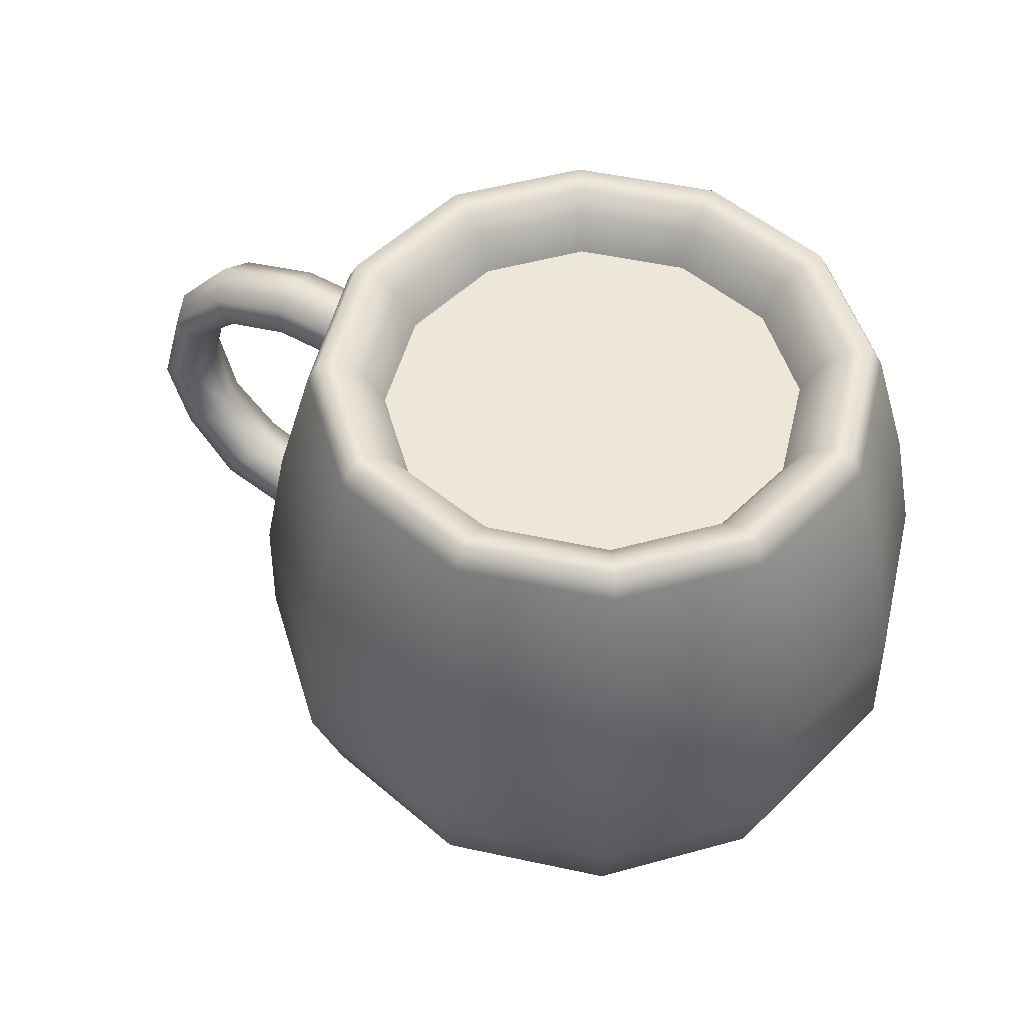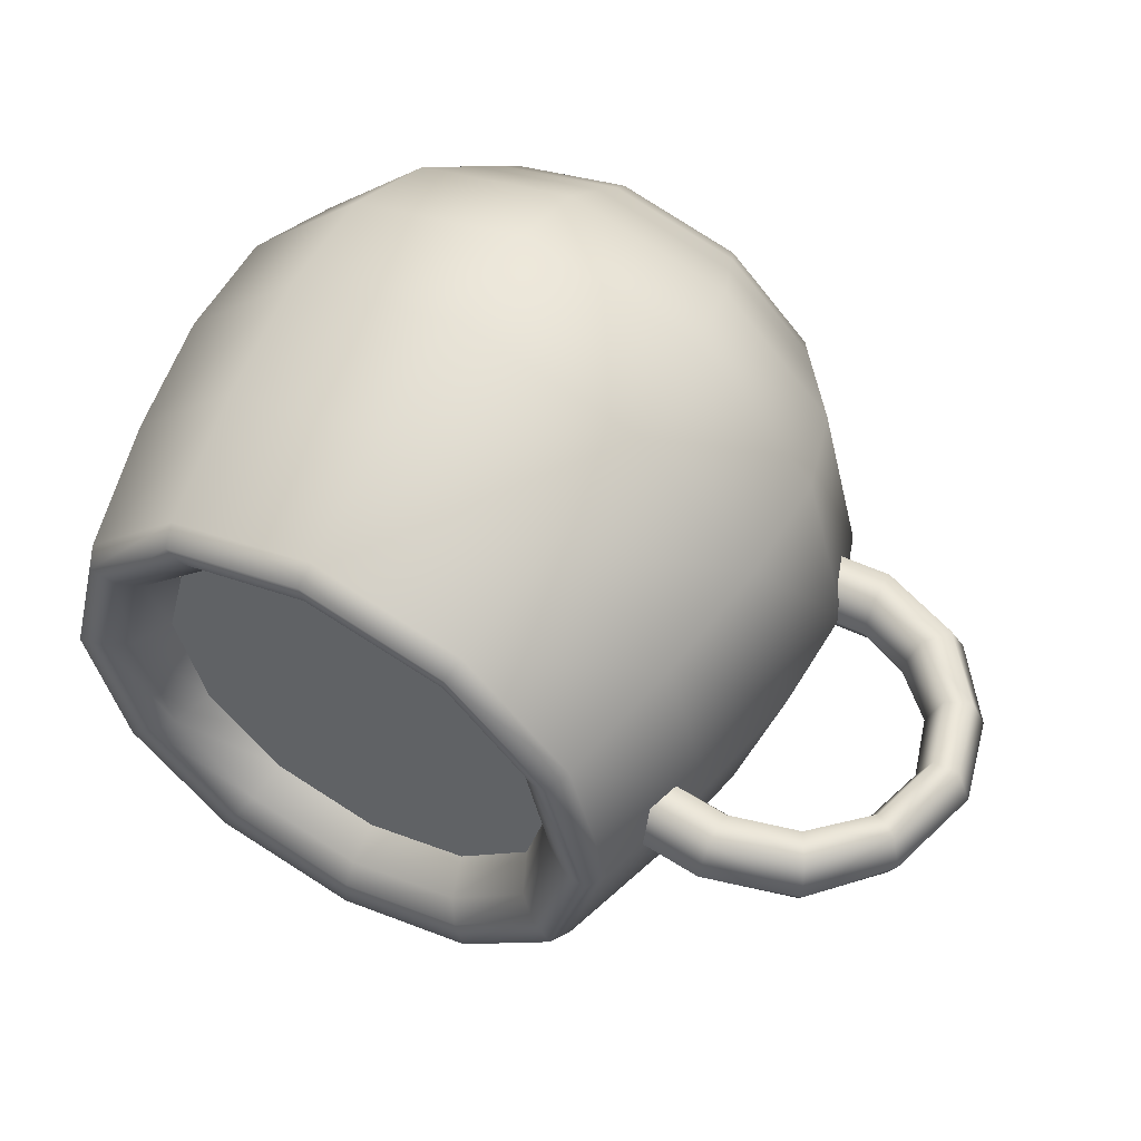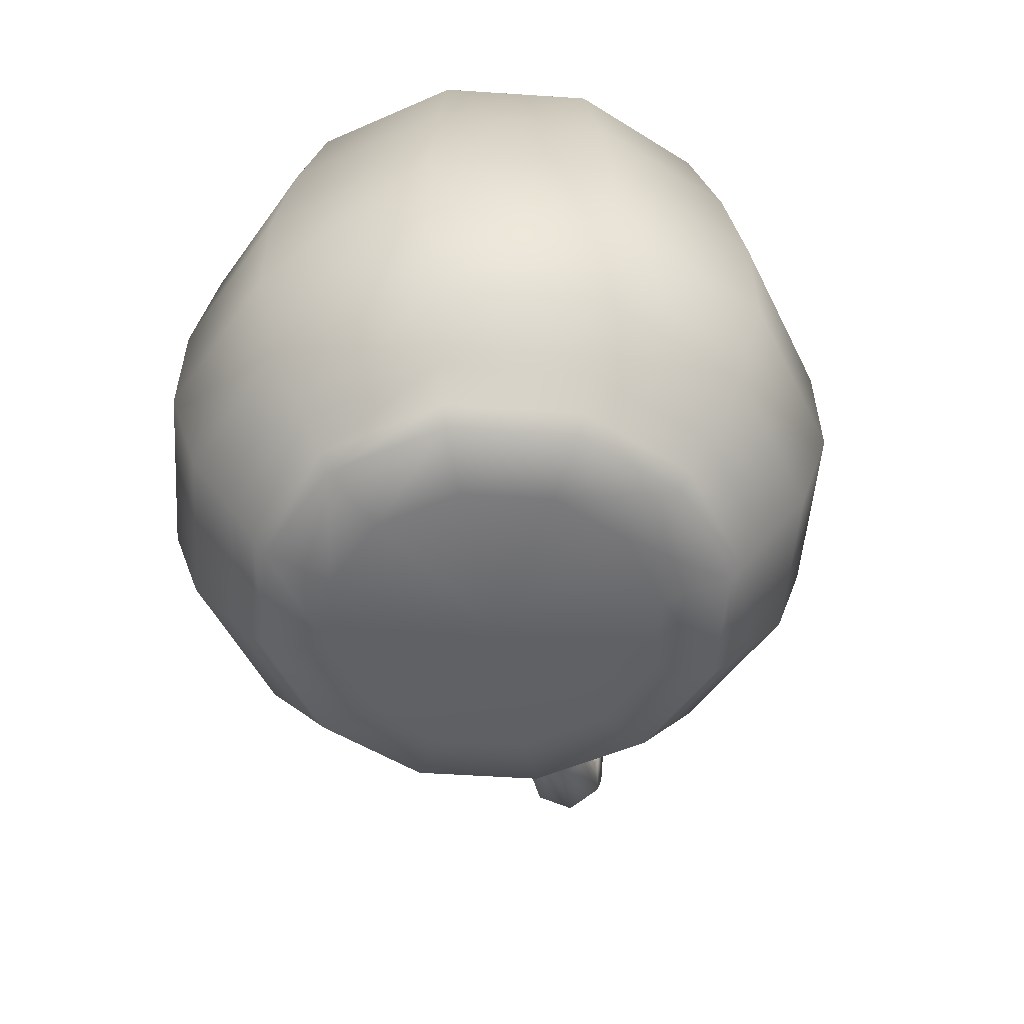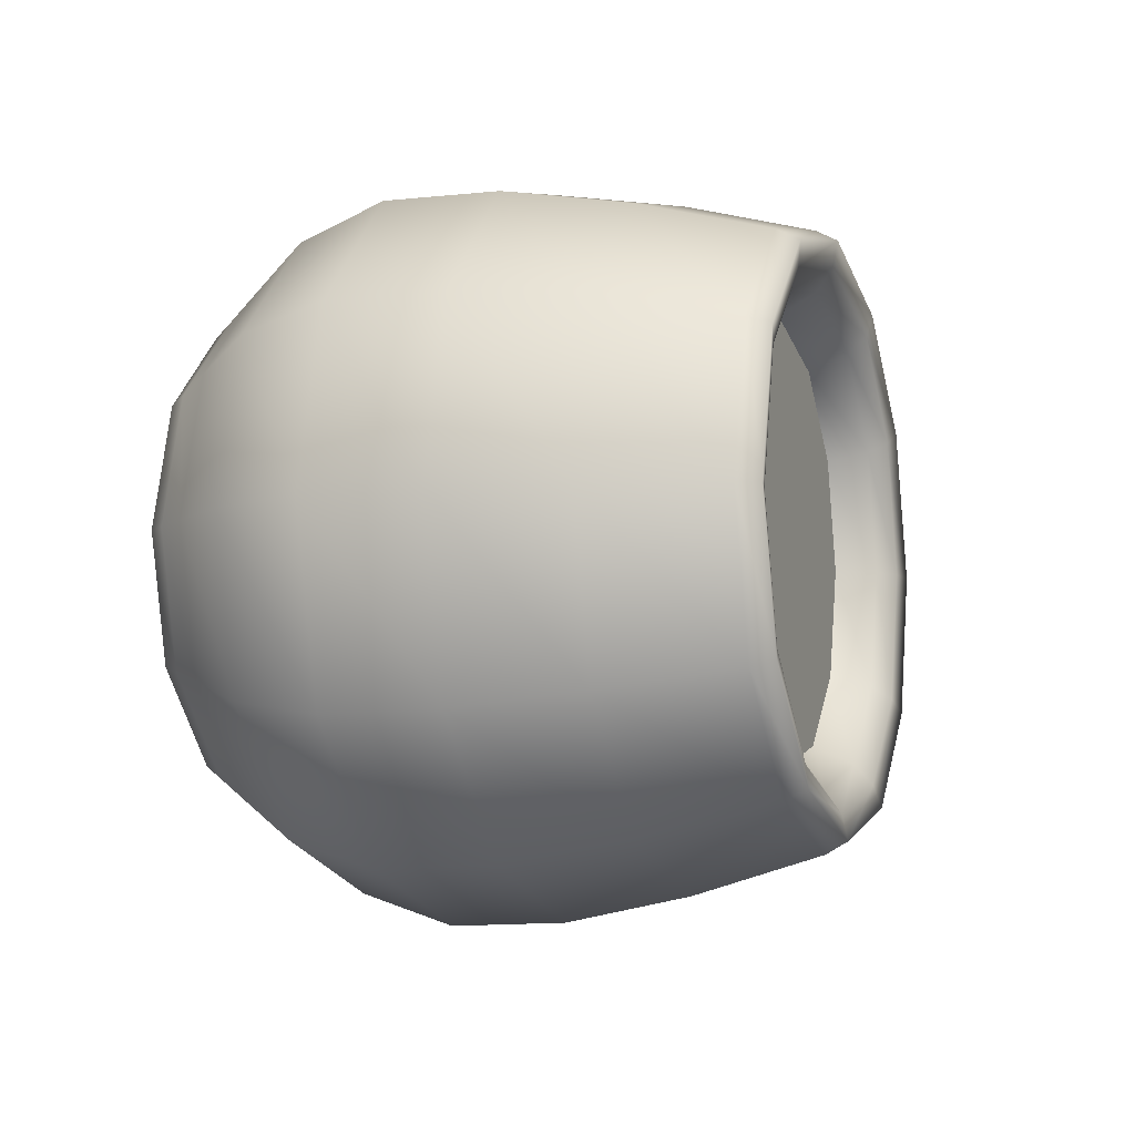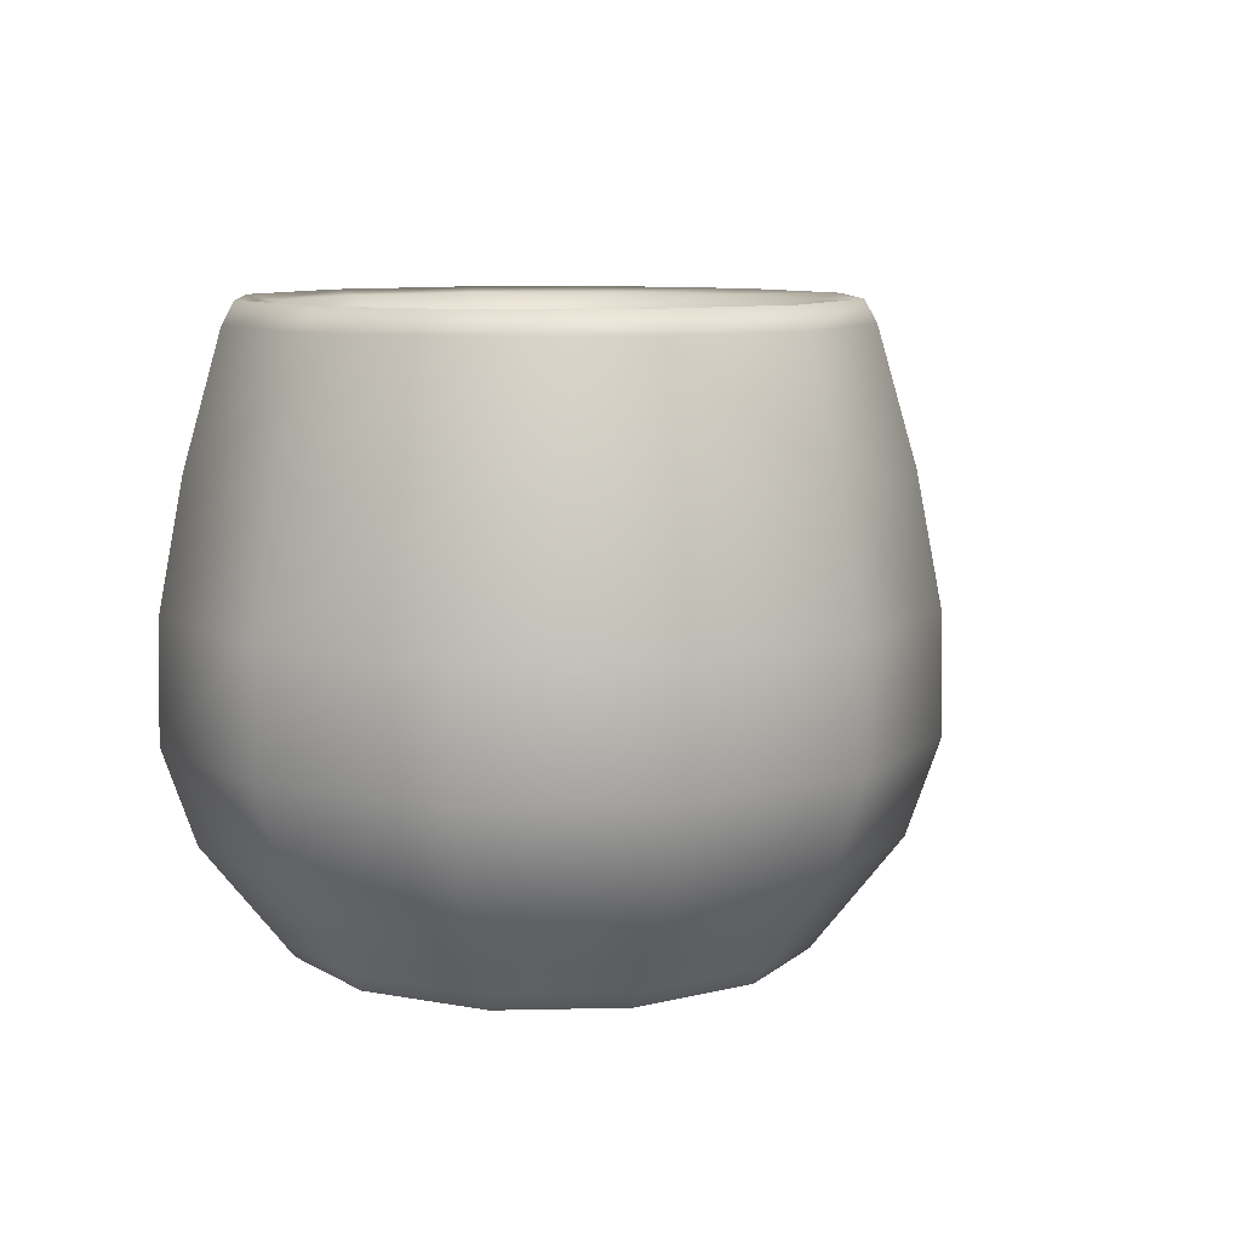
<metadata>
{"format":"obj","ext":"obj","renderer":"f3d","projection":"perspective","resolution":1024,"background":"white","views":[{"elev":50.6,"azim":28.2,"up":"+Y"},{"elev":54.6,"azim":-150.9,"up":"+Z"},{"elev":-51.1,"azim":100.7,"up":"+Y"},{"elev":-8.8,"azim":109.6,"up":"+Z"},{"elev":9.0,"azim":131.5,"up":"+Y"}]}
</metadata>
<code>
g HotChocolateMug
v 4.864e-05 0.2857 -2.798
v 4.864e-05 0.09141 -2.65
v 1.347 0.09141 -2.293
v 1.422 0.2857 -2.421
v 4.864e-05 0.6294 -3.067
v 2.293 0.09141 -1.347
v 1.558 0.6294 -2.653
v 4.864e-05 1.287 -3.579
v 2.421 0.2857 -1.422
v 2.65 0.09141 -4.864e-05
v 1.818 1.287 -3.096
v 4.864e-05 2.303 -3.924
v 2.653 0.6294 -1.558
v 2.798 0.2857 -4.864e-05
v 2.293 0.09141 1.347
v 1.994 2.303 -3.395
v 4.864e-05 3.573 -3.897
v 3.096 1.287 -1.818
v 3.067 0.6294 -4.864e-05
v 2.421 0.2857 1.422
v 1.347 0.09141 2.293
v 1.98 3.573 -3.371
v 4.864e-05 4.933 -3.636
v 3.395 2.303 -1.994
v 3.579 1.287 -4.864e-05
v 2.653 0.6294 1.558
v 1.422 0.2857 2.421
v 4.864e-05 0.09141 2.65
v 1.847 4.933 -3.145
v 4.864e-05 6.337 -3.234
v 3.371 3.573 -1.98
v 3.924 2.303 -4.864e-05
v 3.096 1.287 1.819
v 1.558 0.6294 2.653
v 4.864e-05 0.2857 2.798
v -1.347 0.09141 2.293
v 1.643 6.337 -2.798
v 4.864e-05 6.572 -3.104
v 3.145 4.933 -1.847
v 3.897 3.573 -4.864e-05
v 3.395 2.303 1.994
v 1.818 1.287 3.096
v 4.864e-05 0.6294 3.067
v -1.422 0.2857 2.421
v -2.293 0.09141 1.347
v -2.421 0.2857 1.422
v -2.65 0.09141 -4.864e-05
v -1.558 0.6294 2.653
v 4.864e-05 1.287 3.579
v 1.994 2.303 3.395
v 3.371 3.573 1.98
v -2.798 0.2857 -4.864e-05
v -2.293 0.09141 -1.347
v -2.653 0.6294 1.558
v -1.819 1.287 3.096
v 4.864e-05 2.303 3.924
v -2.421 0.2857 -1.422
v -1.347 0.09141 -2.293
v -3.067 0.6294 -4.864e-05
v -3.096 1.287 1.819
v -1.422 0.2857 -2.421
v 4.864e-05 0.09141 -2.65
v 4.864e-05 0.2857 -2.798
v -2.653 0.6294 -1.558
v -1.558 0.6294 -2.653
v 4.864e-05 0.6294 -3.067
v -3.579 1.287 -4.864e-05
v -1.994 2.303 3.395
v -3.096 1.287 -1.818
v -1.819 1.287 -3.096
v 4.864e-05 1.287 -3.579
v -3.395 2.303 1.994
v -3.924 2.303 -4.864e-05
v -3.395 2.303 -1.994
v -1.994 2.303 -3.395
v 4.864e-05 2.303 -3.924
v -1.98 3.573 -3.371
v 4.864e-05 3.573 -3.897
v -3.371 3.573 -1.98
v -3.897 3.573 -4.864e-05
v -3.371 3.573 1.98
v -1.98 3.573 3.371
v -1.847 4.933 -3.145
v 4.864e-05 4.933 -3.636
v -3.146 4.933 -1.847
v -3.636 4.933 -4.864e-05
v -3.146 4.933 1.847
v -1.643 6.337 -2.798
v 4.864e-05 6.337 -3.234
v -2.798 6.337 -1.643
v -3.234 6.337 -4.864e-05
v -1.578 6.572 -2.686
v 4.864e-05 6.572 -3.104
v -2.686 6.572 -1.578
v -1.439 6.515 -2.449
v -0.000592 6.515 -2.831
v -1.847 4.933 3.146
v -2.798 6.337 1.643
v -3.105 6.572 -4.864e-05
v -2.45 6.515 -1.438
v -1.312 6.337 -2.23
v -0.001553 6.337 -2.578
v -1.199 5.927 -2.038
v -0.002354 5.927 -2.356
v -2.04 5.927 -1.197
v -2.232 6.337 -1.31
v -2.358 5.927 -4.864e-05
v -2.58 6.337 -4.864e-05
v -2.074 5.927 1.197
v -2.831 6.515 -4.864e-05
v -2.269 6.337 1.31
v -1.267 5.927 2.038
v -2.49 6.515 1.438
v -1.385 6.337 2.23
v -0.002354 5.927 2.355
v -2.688 6.572 1.578
v -1.52 6.515 2.449
v -0.001553 6.337 2.578
v 1.195 5.927 2.038
v -1.581 6.572 2.686
v -0.000592 6.515 2.831
v 1.308 6.337 2.23
v 2.036 5.927 1.197
v -1.643 6.337 2.798
v 4.864e-05 6.572 3.105
v 1.438 6.515 2.449
v 2.229 6.337 1.31
v 2.353 5.927 -4.864e-05
v 4.864e-05 6.337 3.234
v 1.578 6.572 2.686
v 2.448 6.515 1.438
v 2.576 6.337 -4.864e-05
v 2.036 5.927 -1.197
v 4.864e-05 4.933 3.636
v 1.643 6.337 2.798
v 2.686 6.572 1.578
v 2.83 6.515 -4.864e-05
v 2.229 6.337 -1.31
v 1.195 5.927 -2.038
v 4.864e-05 3.573 3.897
v 1.847 4.933 3.146
v 1.98 3.573 3.371
v 1.308 6.337 -2.23
v -0.002354 5.927 -2.356
v -0.001553 6.337 -2.578
v 2.798 6.337 1.643
v 3.145 4.933 1.847
v 2.448 6.515 -1.438
v 1.438 6.515 -2.449
v -0.000592 6.515 -2.831
v 3.104 6.572 -4.864e-05
v 3.636 4.933 -4.864e-05
v 3.234 6.337 -4.864e-05
v 2.686 6.572 -1.578
v 1.578 6.572 -2.686
v 2.798 6.337 -1.643
v -3.414 2.23 -0.3657
v -3.461 2.424 -4.864e-05
v -4.229 2.397 -4.864e-05
v -4.229 2.195 -0.3657
v -3.326 1.863 -0.3657
v -4.777 2.624 -4.864e-05
v -4.229 1.813 -0.3657
v -3.279 1.662 -4.864e-05
v -4.897 2.47 -0.387
v -5.265 3.088 -4.864e-05
v -4.229 1.605 -4.864e-05
v -3.326 1.863 0.3656
v -5.119 2.18 -0.3869
v -5.411 3.018 -0.3739
v -5.618 3.749 -0.3937
v -5.463 3.749 -4.864e-05
v -5.248 4.476 -4.864e-05
v -4.229 1.813 0.3656
v -3.414 2.23 0.3656
v -5.237 2.024 -4.864e-05
v -5.679 2.888 -0.3724
v -4.229 2.195 0.3656
v -3.461 2.424 -4.864e-05
v -4.229 2.397 -4.864e-05
v -5.119 2.18 0.3869
v -4.897 2.47 0.3871
v -4.777 2.624 -4.864e-05
v -5.823 2.818 -4.864e-05
v -5.411 3.018 0.374
v -5.265 3.088 -4.864e-05
v -5.618 3.749 0.3937
v -5.463 3.749 -4.864e-05
v -5.248 4.476 -4.864e-05
v -5.679 2.888 0.3723
v -5.905 3.749 -0.3937
v -6.06 3.749 -4.864e-05
v -5.385 4.567 0.373
v -4.712 4.956 -4.864e-05
v -5.905 3.749 0.3937
v -5.631 4.73 0.3714
v -4.803 5.123 0.3762
v -4.036 5.125 -4.864e-05
v -5.759 4.816 -4.864e-05
v -5.631 4.73 -0.3713
v -4.036 5.323 0.3656
v -3.286 5.058 -4.864e-05
v -3.238 5.251 0.3656
v -4.973 5.434 0.376
v -4.036 5.697 0.3656
v -3.15 5.618 0.3656
v -5.064 5.601 -4.864e-05
v -4.036 5.901 -4.864e-05
v -3.103 5.819 -4.864e-05
v -5.385 4.567 -0.3729
v -4.973 5.434 -0.3761
v -4.036 5.697 -0.3657
v -3.15 5.618 -0.3657
v -4.803 5.123 -0.3763
v -4.712 4.956 -4.864e-05
v -4.036 5.323 -0.3657
v -3.238 5.251 -0.3657
v -4.036 5.125 -4.864e-05
v -3.286 5.058 -4.864e-05
v -0.002354 5.927 2.355
v -0.01052 5.927 0.0007522
v 1.195 5.927 2.038
v -1.267 5.927 2.038
v 2.036 5.927 1.197
v -2.074 5.927 1.197
v 2.353 5.927 -4.864e-05
v -2.358 5.927 -4.864e-05
v 2.036 5.927 -1.197
v -2.04 5.927 -1.197
v 1.195 5.927 -2.038
v -1.199 5.927 -2.038
v -0.002354 5.927 -2.356
v 1.347 0.09141 -2.293
v 1.635 -0.08878 -0.9603
v 2.293 0.09141 -1.347
v 0.9603 -0.08878 -1.635
v 4.864e-05 0.09141 -2.65
v 1.89 -0.08878 -4.864e-05
v 2.65 0.09141 -4.864e-05
v 4.864e-05 -0.08878 -1.89
v -1.347 0.09141 -2.293
v 4.864e-05 -0.1485 -4.864e-05
v 1.635 -0.08878 0.9603
v -0.9603 -0.08878 -1.635
v 2.293 0.09141 1.347
v -2.293 0.09141 -1.347
v 0.9603 -0.08878 1.635
v 1.347 0.09141 2.293
v -1.635 -0.08878 -0.9603
v -2.65 0.09141 -4.864e-05
v 4.864e-05 -0.08878 1.89
v 4.864e-05 0.09141 2.65
v -1.89 -0.08878 -4.864e-05
v -2.293 0.09141 1.347
v -0.9603 -0.08878 1.635
v -1.347 0.09141 2.293
v -1.635 -0.08878 0.9603
g HotChocolateMug_0
f 3 2 1
f 4 3 1
f 4 1 5
f 6 3 4
f 7 4 5
f 7 5 8
f 9 6 4
f 9 4 7
f 10 6 9
f 11 7 8
f 11 8 12
f 13 9 7
f 13 7 11
f 14 10 9
f 14 9 13
f 15 10 14
f 16 11 12
f 16 12 17
f 18 13 11
f 18 11 16
f 19 14 13
f 19 13 18
f 20 15 14
f 20 14 19
f 21 15 20
f 22 16 17
f 22 17 23
f 24 18 16
f 24 16 22
f 25 19 18
f 25 18 24
f 26 20 19
f 26 19 25
f 27 21 20
f 27 20 26
f 28 21 27
f 29 22 23
f 29 23 30
f 31 24 22
f 31 22 29
f 32 25 24
f 32 24 31
f 33 26 25
f 33 25 32
f 34 27 26
f 34 26 33
f 35 28 27
f 35 27 34
f 36 28 35
f 37 29 30
f 37 30 38
f 39 31 29
f 39 29 37
f 40 32 31
f 40 31 39
f 41 33 32
f 41 32 40
f 42 34 33
f 42 33 41
f 43 35 34
f 43 34 42
f 44 36 35
f 44 35 43
f 45 36 44
f 46 45 44
f 47 45 46
f 48 44 43
f 46 44 48
f 49 43 42
f 48 43 49
f 50 42 41
f 49 42 50
f 51 41 40
f 50 41 51
f 52 47 46
f 53 47 52
f 54 46 48
f 52 46 54
f 55 48 49
f 54 48 55
f 56 49 50
f 55 49 56
f 57 53 52
f 58 53 57
f 59 52 54
f 57 52 59
f 60 54 55
f 59 54 60
f 61 58 57
f 62 58 61
f 63 62 61
f 64 57 59
f 61 57 64
f 63 61 65
f 65 61 64
f 66 63 65
f 64 59 67
f 67 59 60
f 60 55 68
f 68 55 56
f 65 64 69
f 69 64 67
f 66 65 70
f 70 65 69
f 71 66 70
f 67 60 72
f 72 60 68
f 69 67 73
f 73 67 72
f 70 69 74
f 74 69 73
f 71 70 75
f 75 70 74
f 76 71 75
f 76 75 77
f 78 76 77
f 75 74 79
f 77 75 79
f 74 73 80
f 79 74 80
f 73 72 81
f 80 73 81
f 72 68 82
f 81 72 82
f 78 77 83
f 84 78 83
f 77 79 85
f 83 77 85
f 79 80 86
f 85 79 86
f 80 81 87
f 86 80 87
f 84 83 88
f 89 84 88
f 83 85 90
f 88 83 90
f 85 86 91
f 90 85 91
f 89 88 92
f 93 89 92
f 88 90 94
f 92 88 94
f 93 92 95
f 96 93 95
f 87 81 97
f 81 82 97
f 86 87 98
f 91 86 98
f 90 91 99
f 94 90 99
f 92 94 100
f 95 92 100
f 95 101 96
f 101 102 96
f 101 103 102
f 103 104 102
f 105 103 101
f 106 101 95
f 106 105 101
f 100 106 95
f 107 105 106
f 108 107 106
f 108 106 100
f 109 107 108
f 100 94 110
f 110 108 100
f 94 99 110
f 111 109 108
f 111 108 110
f 112 109 111
f 110 99 113
f 113 111 110
f 114 112 111
f 114 111 113
f 115 112 114
f 99 116 113
f 99 91 116
f 91 98 116
f 117 114 113
f 113 116 117
f 118 115 114
f 118 114 117
f 119 115 118
f 116 98 120
f 116 120 117
f 121 118 117
f 117 120 121
f 122 119 118
f 122 118 121
f 123 119 122
f 98 124 120
f 98 87 124
f 87 97 124
f 120 125 121
f 120 124 125
f 126 122 121
f 121 125 126
f 127 123 122
f 127 122 126
f 128 123 127
f 124 97 129
f 124 129 125
f 125 130 126
f 125 129 130
f 131 127 126
f 126 130 131
f 132 128 127
f 132 127 131
f 133 128 132
f 97 134 129
f 97 82 134
f 129 135 130
f 129 134 135
f 130 136 131
f 130 135 136
f 137 132 131
f 131 136 137
f 138 133 132
f 138 132 137
f 139 133 138
f 82 140 134
f 82 68 140
f 68 56 140
f 134 141 135
f 134 140 141
f 140 56 142
f 140 142 141
f 56 50 142
f 142 50 51
f 143 139 138
f 144 139 143
f 145 144 143
f 135 141 146
f 135 146 136
f 141 142 147
f 142 51 147
f 141 147 146
f 143 138 148
f 148 138 137
f 145 143 149
f 149 143 148
f 150 145 149
f 136 151 137
f 136 146 151
f 137 151 148
f 147 51 152
f 51 40 152
f 152 40 39
f 146 147 153
f 146 153 151
f 147 152 153
f 151 154 148
f 148 154 149
f 151 153 154
f 149 155 150
f 154 155 149
f 155 38 150
f 155 37 38
f 156 39 37
f 152 39 156
f 153 152 156
f 153 156 154
f 156 37 155
f 154 156 155
f 159 158 157
f 160 159 157
f 160 157 161
f 162 159 160
f 163 160 161
f 163 161 164
f 165 162 160
f 165 160 163
f 166 162 165
f 167 163 164
f 167 164 168
f 169 165 163
f 169 163 167
f 170 166 165
f 170 165 169
f 166 170 171
f 172 166 171
f 172 171 173
f 174 167 168
f 174 168 175
f 176 169 167
f 176 167 174
f 177 170 169
f 171 170 177
f 177 169 176
f 178 174 175
f 178 175 179
f 180 178 179
f 181 176 174
f 181 174 178
f 182 178 180
f 182 181 178
f 183 182 180
f 184 177 176
f 184 176 181
f 185 182 183
f 186 185 183
f 187 185 186
f 188 187 186
f 187 188 189
f 190 181 182
f 185 190 182
f 190 184 181
f 190 185 187
f 191 177 184
f 191 171 177
f 192 184 190
f 192 191 184
f 193 187 189
f 193 189 194
f 195 190 187
f 195 192 190
f 195 187 196
f 187 193 196
f 192 195 196
f 197 193 194
f 196 193 197
f 197 194 198
f 191 192 199
f 199 192 196
f 171 191 200
f 200 191 199
f 201 197 198
f 201 198 202
f 203 201 202
f 204 196 197
f 199 196 204
f 204 197 201
f 205 201 203
f 205 204 201
f 206 205 203
f 207 199 204
f 207 204 205
f 200 199 207
f 208 205 206
f 208 207 205
f 209 208 206
f 210 171 200
f 171 210 173
f 211 200 207
f 211 207 208
f 210 200 211
f 212 208 209
f 212 211 208
f 213 212 209
f 173 210 214
f 214 210 211
f 214 211 212
f 215 173 214
f 216 212 213
f 216 214 212
f 215 214 216
f 217 216 213
f 218 215 216
f 218 216 217
f 219 218 217
f 222 221 220
f 220 221 223
f 224 221 222
f 223 221 225
f 226 221 224
f 225 221 227
f 228 221 226
f 227 221 229
f 230 221 228
f 229 221 231
f 232 221 230
f 231 221 232
f 235 234 233
f 234 236 233
f 233 236 237
f 238 234 235
f 239 238 235
f 236 240 237
f 237 240 241
f 234 242 236
f 238 242 234
f 236 242 240
f 243 242 238
f 243 238 239
f 240 242 244
f 240 244 241
f 245 243 239
f 241 244 246
f 247 243 245
f 247 242 243
f 248 247 245
f 244 249 246
f 244 242 249
f 246 249 250
f 251 247 248
f 251 242 247
f 252 251 248
f 249 253 250
f 249 242 253
f 250 253 254
f 255 251 252
f 255 242 251
f 256 255 252
f 254 257 256
f 253 257 254
f 253 242 257
f 257 255 256
f 257 242 255

</code>
